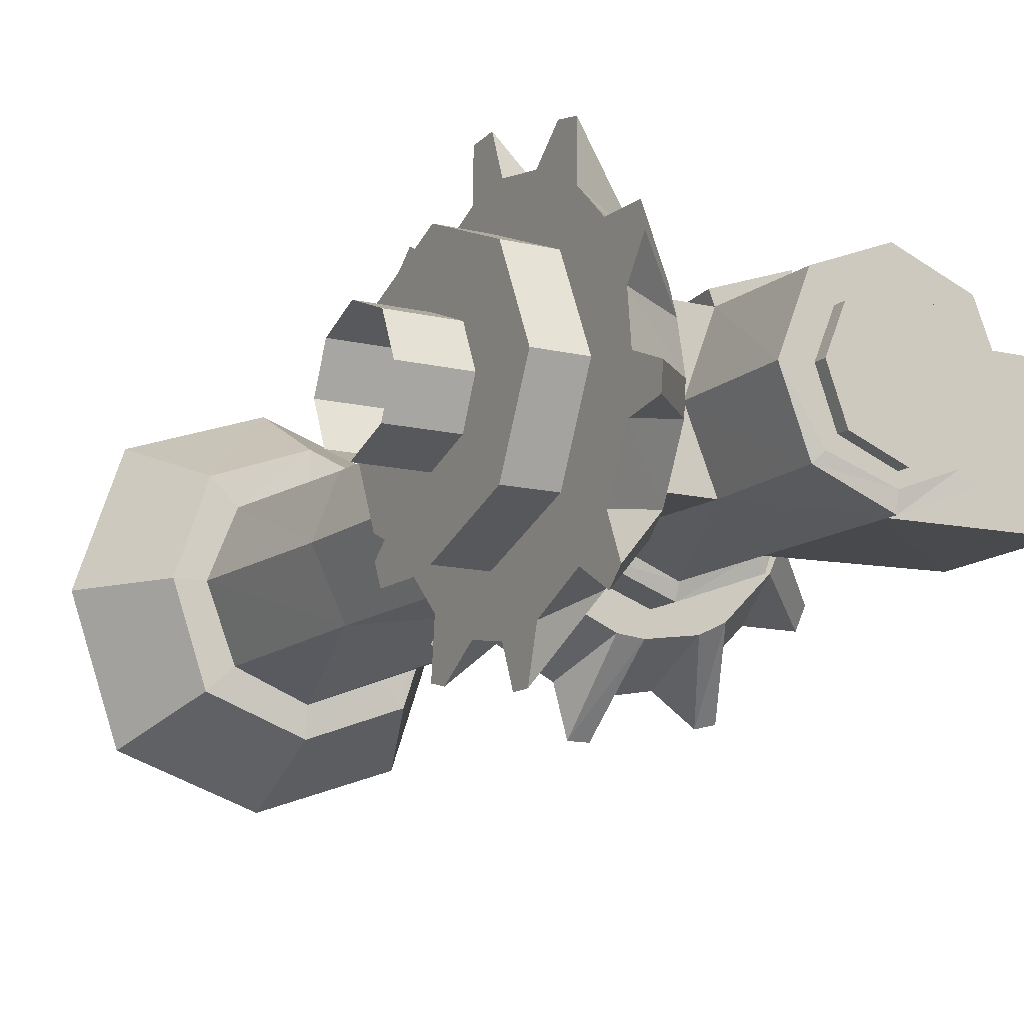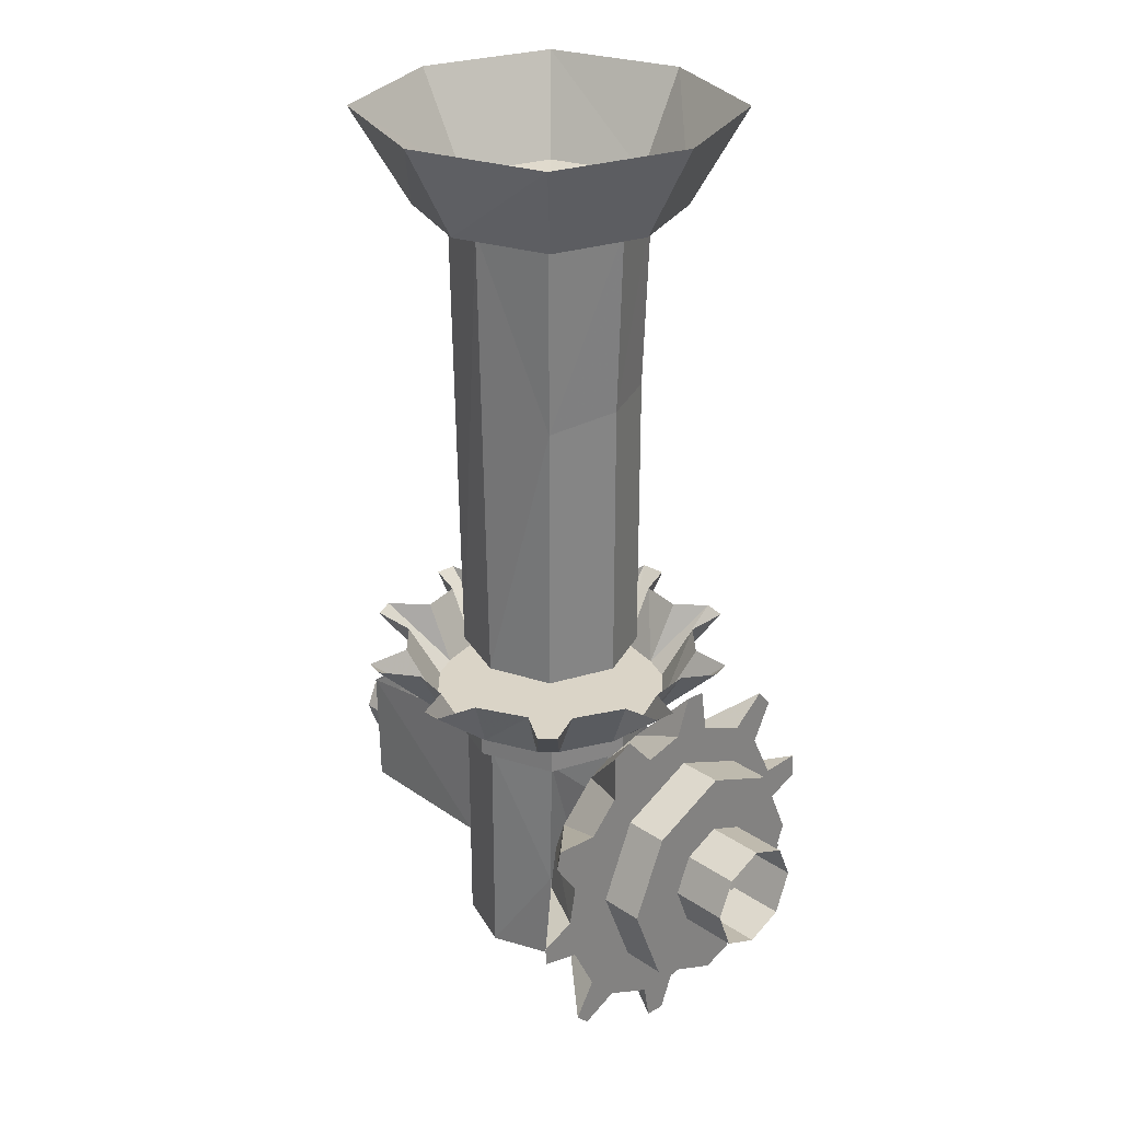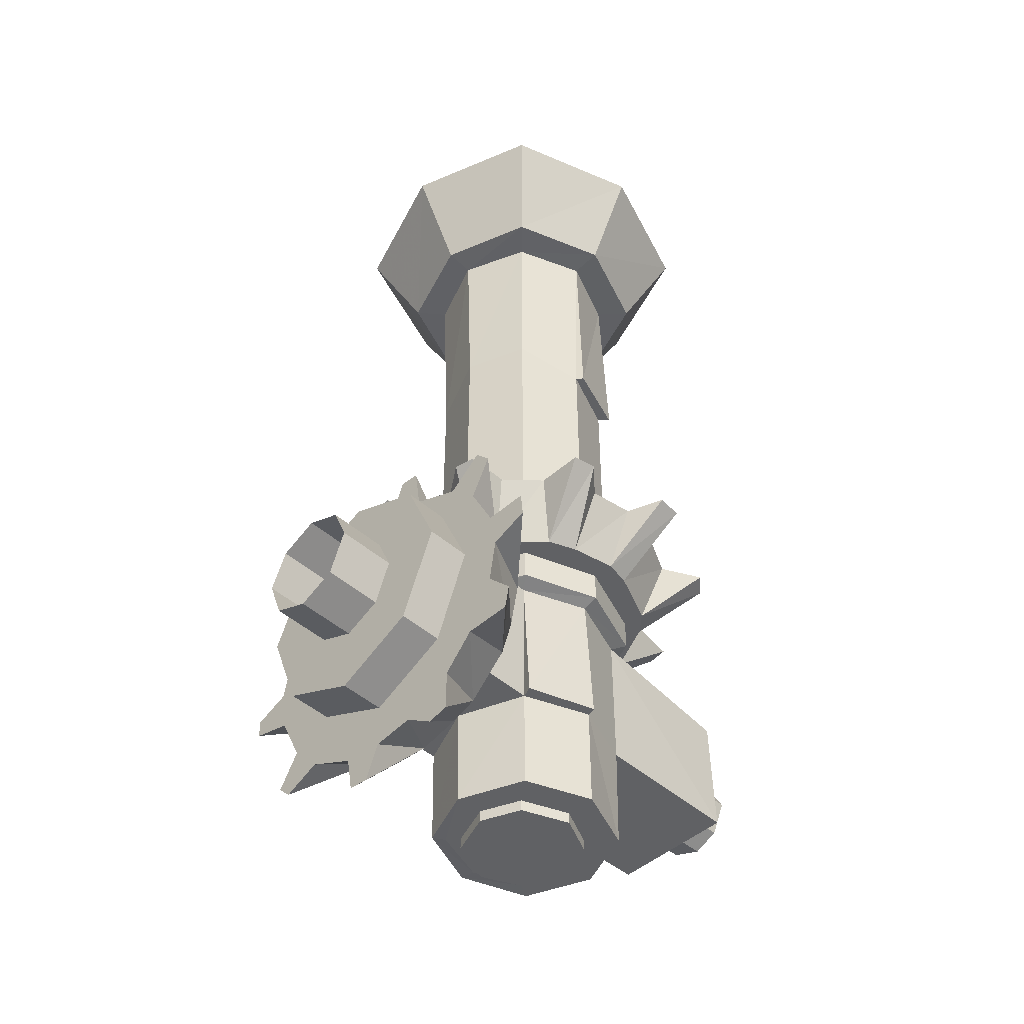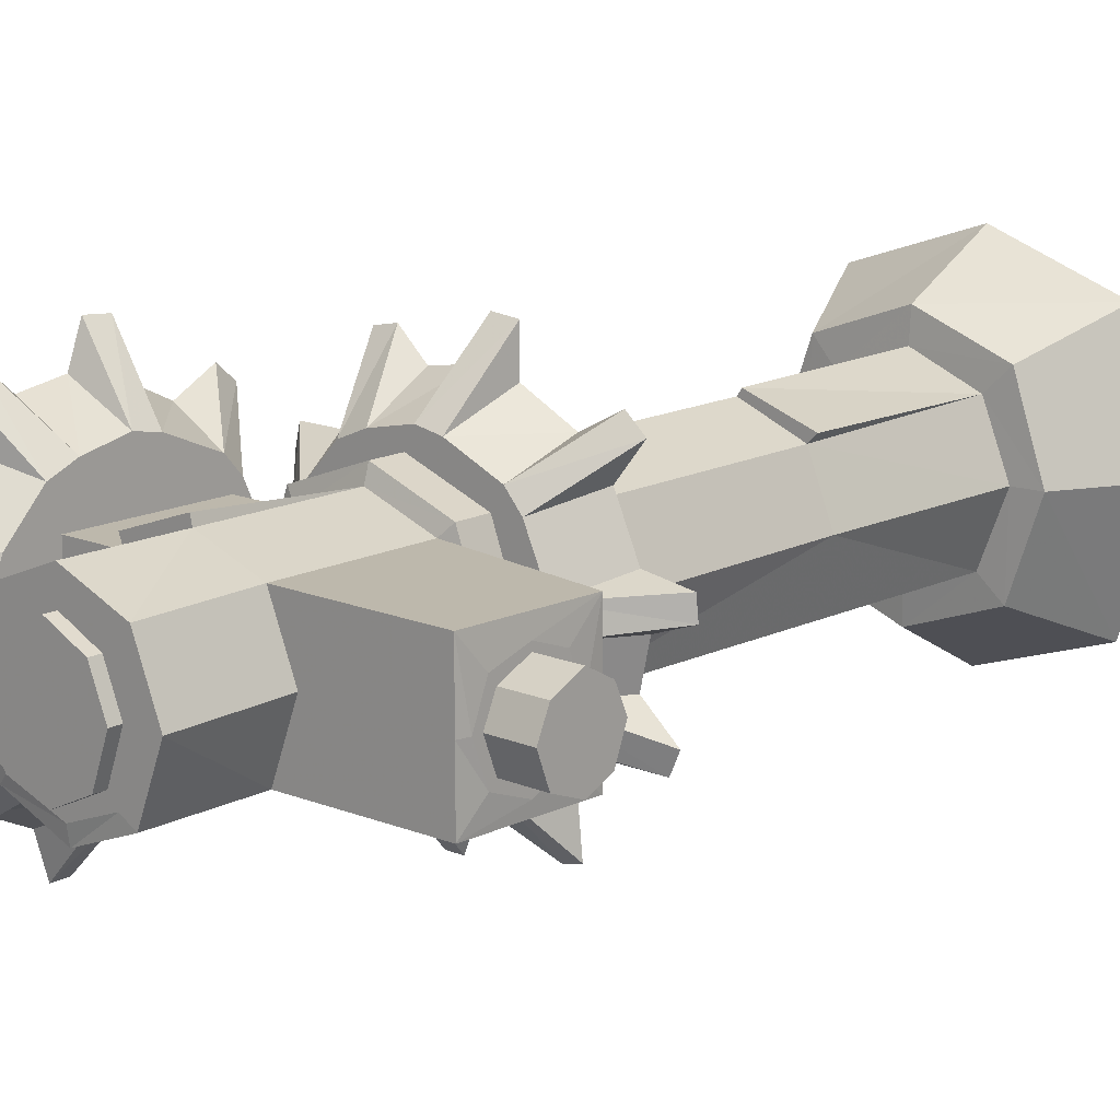
<metadata>
{"format":"obj","ext":"obj","renderer":"f3d","projection":"perspective","resolution":1024,"background":"white","views":[{"elev":-12.4,"azim":-30.0,"up":"+Z"},{"elev":28.9,"azim":-134.8,"up":"+Y"},{"elev":-46.9,"azim":-44.9,"up":"+Y"},{"elev":14.7,"azim":42.1,"up":"+Z"}]}
</metadata>
<code>
v -1 -2.719 -0.125
v -1 -2.578 -0.1797
v -0.8047 -2.578 -0.1797
v -0.8047 -2.719 -0.125
v -1 -2.773 0
v -0.8047 -2.773 0
v -1 -2.719 0.125
v -0.8047 -2.719 0.125
v -1 -2.578 0.1797
v -0.8047 -2.578 0.1797
v -1 -2.453 0.125
v -0.8047 -2.453 0.125
v -0.8047 -2.398 0
v -1 -2.398 0
v -0.8047 -2.453 -0.125
v -1 -2.453 -0.125
v -0.8047 -2.312 -0.2656
v -0.8047 -2.578 -0.3828
v -0.8047 -2.875 -0.2656
v -0.8047 -3 0
v -0.8047 -2.875 0.2656
v -0.8047 -2.578 0.3828
v -0.8047 -2.312 0.2656
v -0.8047 -2.195 0
v -0.6562 -2.195 0
v -0.6562 -2.312 -0.2656
v -0.6562 -2.578 -0.3828
v -0.6562 -2.875 -0.2656
v -0.6562 -3 0
v -0.6562 -2.875 0.2656
v -0.6562 -2.578 0.3828
v -0.6562 -2.312 0.2656
v 0.1484 -2.18 -0.3906
v 0.2266 -2.18 -0.3516
v 0 -2.18 0
v -0.007812 -2.18 -0.4141
v 0.007812 -1.977 -0.5234
v 0.1406 -1.977 -0.5
v 0.2656 -1.977 -0.5859
v 0.3281 -1.977 -0.5703
v 0.3125 -1.977 -0.4141
v 0.3594 -2.18 -0.2188
v 0.3984 -2.18 -0.1328
v 0.4297 -2.18 0.007812
v 0.4141 -2.18 0.09375
v 0.3359 -2.18 0.2656
v 0.2812 -2.18 0.3281
v 0.1016 -2.18 0.4062
v 0.01562 -2.18 0.4219
v -0.1328 -2.18 0.3906
v -0.2266 -2.18 0.3516
v -0.3516 -2.18 0.2188
v -0.3828 -2.18 0.1328
v -0.4141 -2.18 -0.007812
v -0.4062 -2.18 -0.09375
v -0.3203 -2.18 -0.2734
v -0.2656 -2.18 -0.3281
v -0.08594 -2.18 -0.4062
v -0.1016 -1.977 -0.6406
v -0.03906 -1.977 -0.6406
v 0.4141 -1.977 -0.3125
v 0.5781 -1.977 -0.3125
v 0.6094 -1.977 -0.2422
v 0.4922 -1.977 -0.1406
v 0.5234 -1.977 0
v 0.6562 -1.977 0.04688
v 0.6484 -1.977 0.1172
v 0.4922 -1.977 0.1406
v 0.4141 -1.977 0.3125
v 0.5078 -1.977 0.4297
v 0.4453 -1.977 0.4844
v 0.3125 -1.977 0.4141
v 0.1406 -1.977 0.5
v 0.1406 -1.977 0.6406
v 0.05469 -1.977 0.6484
v 0.007812 -1.977 0.5234
v -0.1406 -1.977 0.5
v -0.2344 -1.977 0.5859
v -0.3125 -1.977 0.5703
v -0.3125 -1.977 0.4141
v -0.4219 -1.977 0.3125
v -0.5625 -1.977 0.3125
v -0.5781 -1.977 0.2422
v -0.5078 -1.977 0.1406
v -0.5234 -1.977 0
v -0.6406 -1.977 -0.04688
v -0.6328 -1.977 -0.1172
v -0.5078 -1.977 -0.1406
v -0.4219 -1.977 -0.3125
v -0.4766 -1.977 -0.4375
v -0.4297 -1.977 -0.4844
v -0.3125 -1.977 -0.4141
v -0.1406 -1.977 -0.5
v -0.4688 -2.609 -0.01562
v -0.5312 -2.641 -0.04688
v -0.5312 -2.578 -0.04688
v -0.5312 -2.578 0.01562
v -0.5312 -2.641 0.01562
v -0.4375 -2.461 -0.4062
v -0.4375 -2.383 -0.3672
v -0.4375 -2.609 -0.01562
v -0.4375 -2.617 -0.4297
v -0.6406 -2.602 -0.5391
v -0.6406 -2.469 -0.5156
v -0.6406 -2.344 -0.6016
v -0.6406 -2.281 -0.5859
v -0.6406 -2.297 -0.4297
v -0.4375 -2.25 -0.2344
v -0.4375 -2.211 -0.1484
v -0.4375 -2.18 -0.007812
v -0.4375 -2.195 0.07812
v -0.4375 -2.273 0.25
v -0.4375 -2.328 0.3125
v -0.4375 -2.508 0.3906
v -0.4375 -2.594 0.4062
v -0.4375 -2.742 0.375
v -0.4375 -2.836 0.3359
v -0.4375 -2.961 0.2031
v -0.4375 -2.992 0.1172
v -0.4375 -3.023 -0.02344
v -0.4375 -3.016 -0.1094
v -0.4375 -2.93 -0.2891
v -0.4375 -2.875 -0.3438
v -0.4375 -2.695 -0.4219
v -0.6406 -2.711 -0.6562
v -0.6406 -2.648 -0.6562
v -0.6406 -2.75 -0.5156
v -0.6406 -2.609 -0.01562
v -0.6406 -2.195 -0.3281
v -0.6406 -2.031 -0.3281
v -0.6406 -2 -0.2578
v -0.6406 -2.117 -0.1562
v -0.6406 -2.086 -0.01562
v -0.6406 -1.953 0.03125
v -0.6406 -1.961 0.1016
v -0.6406 -2.117 0.125
v -0.6406 -2.195 0.2969
v -0.6406 -2.102 0.4141
v -0.6406 -2.164 0.4688
v -0.6406 -2.297 0.3984
v -0.6406 -2.469 0.4844
v -0.6406 -2.469 0.625
v -0.6406 -2.555 0.6328
v -0.6406 -2.602 0.5078
v -0.6406 -2.75 0.4844
v -0.6406 -2.844 0.5703
v -0.6406 -2.922 0.5547
v -0.6406 -2.922 0.3984
v -0.6406 -3.031 0.2969
v -0.6406 -3.172 0.2969
v -0.6406 -3.188 0.2266
v -0.6406 -3.117 0.125
v -0.6406 -3.133 -0.01562
v -0.6406 -3.25 -0.0625
v -0.6406 -3.242 -0.1328
v -0.6406 -3.117 -0.1562
v -0.6406 -3.031 -0.3281
v -0.6406 -3.086 -0.4531
v -0.6406 -3.039 -0.5
v -0.6406 -2.922 -0.4297
v 0 -2.148 0
v -0.03125 -2.086 -0.03125
v 0.03125 -2.086 -0.03125
v 0.03125 -2.086 0.03125
v -0.03125 -2.086 0.03125
v 0.3281 -0.3438 0.007812
v 0.2344 -0.3438 0.2344
v 0.2188 -1.047 0.2188
v 0.3047 -1.047 0.007812
v 0.2344 -0.3438 -0.2344
v 0.3203 -0.3359 -0.3125
v 0.4297 -0.3359 0.007812
v 0.3203 -0.3359 0.3203
v 0 -0.3438 0.3281
v 0.01562 -1.047 0.3281
v 0.25 -1.047 0.25
v 0 -1.047 0.3047
v 0 -1.969 0.3047
v 0.2188 -1.969 0.2188
v 0.3047 -1.969 0.007812
v 0.2188 -1.969 -0.2188
v 0 -0.3438 -0.3281
v 0 -0.3359 -0.4297
v 0 -0.007812 -0.6094
v 0.4531 -0.007812 -0.4531
v 0.6094 -0.007812 0.007812
v 0.4531 -0.007812 0.4531
v 0 -0.3359 0.4375
v -0.2344 -0.3438 0.2344
v -0.2188 -0.9688 0.2188
v -0.2188 -1.016 -0.2188
v 0 -1.969 -0.2969
v -0.2188 -1.969 -0.2188
v -0.3047 -0.9766 0.007812
v -0.3281 -0.3438 0.007812
v -0.2344 -0.3438 -0.2344
v -0.3203 -0.3359 -0.3125
v -0.4531 -0.007812 -0.4531
v -0.3047 -1.969 0.007812
v -0.2188 -1.969 0.2188
v -0.3203 -0.3359 0.3203
v -0.4297 -0.3359 0.007812
v -0.6094 -0.007812 0.007812
v 0 -0.007812 0.6094
v -0.4531 -0.007812 0.4531
v 0.75 -2.602 -0.1641
v 0.75 -2.727 -0.1172
v 0.7422 -2.812 -0.2031
v 0.75 -2.492 -0.1172
v 0.75 -2.516 -0.09375
v 0.75 -2.602 -0.1328
v 0.75 -2.703 -0.09375
v 0.75 -2.773 0.007812
v 0.7422 -2.812 0.007812
v 0.3047 -2.812 0.01562
v 0.2188 -2.812 -0.2109
v 0.7422 -2.383 -0.2109
v 0.75 -2.445 0.007812
v 0.75 -2.477 0.007812
v 0.8906 -2.477 0.007812
v 0.8906 -2.516 -0.09375
v 0.8906 -2.602 -0.1328
v 0.8906 -2.703 -0.09375
v 0.75 -2.742 0.007812
v 0.75 -2.727 0.125
v 0.7422 -2.812 0.2266
v 0.2188 -2.812 0.2266
v 0.2188 -3.172 0.2188
v 0.3047 -3.172 0.007812
v 0.2188 -3.172 -0.2109
v 0 -3.164 -0.2969
v 0.2188 -2.32 -0.2109
v 0.7422 -2.383 0.2188
v 0.75 -2.492 0.125
v 0.75 -2.516 0.09375
v 0.8906 -2.516 0.09375
v 0.8906 -2.742 0.007812
v 0.75 -2.602 0.1641
v 0.75 -2.703 0.09375
v 0.75 -2.602 0.1406
v 0.8906 -2.602 0.1406
v 0.8906 -2.703 0.09375
v 0.2188 -2.32 0.2266
v 0 -2.32 0.3047
v 0 -2.812 0.3047
v 0 -3.172 0.3047
v 0 -3.172 0.2422
v 0.1641 -3.172 0.1797
v 0.2344 -3.172 0.007812
v 0.1641 -3.172 -0.1797
v 0 -3.172 -0.2422
v -0.2188 -3.164 -0.2109
v -0.2188 -2.812 -0.2188
v 0 -2.32 -0.2969
v 0 -2.305 -0.3438
v 0.2578 -2.305 -0.25
v 0.3047 -2.32 0.01562
v 0.3516 -2.305 0.01562
v 0.2578 -2.305 0.2656
v 0 -2.305 0.3594
v -0.2188 -2.32 0.2188
v -0.2344 -2.812 0.2578
v -0.007812 -2.812 0.3359
v -0.2188 -2.812 0.2188
v -0.2188 -3.172 0.2188
v -0.1875 -3.172 0.1797
v -0.1562 -3.172 0.1406
v 0 -3.172 0.2031
v 0.1328 -3.172 0.1406
v 0.1875 -3.172 0.007812
v 0.1328 -3.172 -0.1406
v 0 -3.172 -0.2031
v -0.1875 -3.172 -0.1797
v -0.3047 -3.172 0
v -0.3047 -2.812 -0.007812
v -0.4219 -2.812 -0.007812
v -0.4219 -2.812 -0.2188
v -0.2188 -2.32 -0.2109
v -0.2578 -2.305 -0.25
v -0.2578 -2.195 -0.25
v 0 -2.195 -0.3438
v 0.2578 -2.195 -0.25
v 0.3516 -2.195 0.01562
v 0.2578 -2.195 0.2656
v 0 -2.195 0.3594
v -0.2578 -2.305 0.2656
v -0.3047 -2.32 0.01562
v -0.3516 -2.305 0.01562
v -0.3516 -2.195 0.01562
v -0.2578 -3.172 0.007812
v -0.2109 -3.172 0.007812
v -0.2109 -3.211 0.007812
v -0.1562 -3.211 0.1406
v 0 -3.211 0.2031
v 0.1328 -3.211 0.1406
v 0.1875 -3.211 0.007812
v 0.1328 -3.211 -0.1406
v 0 -3.211 -0.2031
v -0.1562 -3.172 -0.1406
v -0.4219 -2.32 0.2188
v -0.4219 -2.812 0.2188
v -0.1562 -3.211 -0.1406
v -0.2578 -2.195 0.2656
v -0.4219 -2.32 -0.007812
v -0.4219 -2.32 -0.2188
f 1 2 3
f 1 3 4
f 7 8 9
f 9 8 10
f 11 12 13
f 11 13 14
f 14 13 15
f 14 15 16
f 166 169 170
f 168 177 178
f 168 178 179
f 169 180 181
f 169 181 170
f 191 182 192
f 191 192 193
f 191 196 182
f 189 194 190
f 190 194 199
f 190 199 200
f 189 195 194
f 208 216 217
f 216 232 217
f 227 243 244
f 227 244 245
f 227 245 228
f 228 245 246
f 231 252 253
f 231 253 254
f 253 278 254
f 264 274 265
f 264 261 300
f 264 300 301
f 1 4 5
f 5 4 6
f 5 6 7
f 7 6 8
f 9 10 11
f 11 10 12
f 16 15 2
f 2 15 3
f 167 174 175
f 167 175 176
f 170 181 182
f 191 193 194
f 190 200 177
f 177 200 178
f 194 193 199
f 182 181 192
f 208 214 215
f 208 215 216
f 215 229 216
f 216 229 230
f 244 261 262
f 244 262 263
f 264 301 275
f 264 275 274
f 264 274 265
f 300 304 276
f 300 276 301
f 301 276 275
f 3 15 17
f 3 17 18
f 3 18 4
f 4 18 19
f 4 19 6
f 6 19 20
f 6 20 8
f 8 20 21
f 8 21 10
f 10 21 22
f 10 22 12
f 12 22 23
f 13 24 15
f 15 24 17
f 12 23 13
f 13 23 24
f 17 24 25
f 17 25 26
f 17 26 18
f 18 26 27
f 18 27 19
f 19 27 28
f 19 28 20
f 20 28 29
f 20 29 21
f 21 29 30
f 21 30 22
f 22 30 31
f 22 31 23
f 23 31 32
f 23 32 24
f 24 32 25
f 220 236 237
f 220 237 223
f 220 223 221
f 221 223 222
f 236 241 242
f 236 242 237
f 292 302 296
f 292 296 295
f 292 295 293
f 293 295 294
f 302 298 297
f 302 297 296
f 33 34 35
f 35 44 45
f 35 48 49
f 35 52 53
f 35 56 57
f 99 100 101
f 101 110 111
f 101 114 115
f 101 118 119
f 101 122 123
f 104 128 107
f 133 128 136
f 141 128 144
f 149 128 152
f 157 128 160
f 33 35 36
f 34 42 35
f 35 43 44
f 35 45 46
f 35 47 48
f 35 49 50
f 35 51 52
f 35 53 54
f 35 55 56
f 35 57 58
f 99 101 102
f 100 108 101
f 101 109 110
f 101 111 112
f 101 113 114
f 101 115 116
f 101 117 118
f 101 119 120
f 101 121 122
f 101 123 124
f 103 128 104
f 129 107 128
f 133 132 128
f 137 136 128
f 141 140 128
f 145 144 128
f 149 148 128
f 153 152 128
f 157 156 128
f 127 160 128
f 33 36 37
f 33 37 38
f 34 41 42
f 41 61 42
f 43 64 44
f 44 64 65
f 45 68 46
f 46 68 69
f 47 72 48
f 48 72 73
f 49 76 50
f 50 76 77
f 51 80 52
f 52 80 81
f 53 84 54
f 54 84 85
f 55 88 56
f 56 88 89
f 57 92 58
f 58 92 93
f 99 102 103
f 99 103 104
f 100 107 108
f 107 129 108
f 109 132 110
f 110 132 133
f 111 136 112
f 112 136 137
f 113 140 114
f 114 140 141
f 115 144 116
f 116 144 145
f 117 148 118
f 118 148 149
f 119 152 120
f 120 152 153
f 121 156 122
f 122 156 157
f 123 160 124
f 124 160 127
f 166 170 171
f 166 171 172
f 171 183 184
f 171 184 185
f 172 186 173
f 173 186 187
f 174 188 189
f 182 196 197
f 182 197 183
f 195 202 196
f 196 202 197
f 197 202 203
f 197 203 198
f 188 204 201
f 188 201 189
f 205 201 204
f 33 38 39
f 99 104 105
f 103 126 127
f 104 107 106
f 104 106 105
f 125 127 126
f 129 132 131
f 129 131 130
f 133 136 135
f 133 135 134
f 137 140 139
f 137 139 138
f 141 144 143
f 141 143 142
f 145 148 147
f 145 147 146
f 149 152 151
f 149 151 150
f 153 156 155
f 153 155 154
f 157 160 159
f 157 159 158
f 33 39 34
f 34 39 40
f 36 58 59
f 36 59 60
f 42 62 43
f 43 62 63
f 44 66 45
f 45 66 67
f 46 70 47
f 47 70 71
f 48 74 49
f 49 74 75
f 50 78 51
f 51 78 79
f 52 82 53
f 53 82 83
f 54 86 55
f 55 86 87
f 56 90 57
f 57 90 91
f 99 105 100
f 100 105 106
f 102 124 125
f 102 125 126
f 108 130 109
f 109 130 131
f 110 134 111
f 111 134 135
f 112 138 113
f 113 138 139
f 114 142 115
f 115 142 143
f 116 146 117
f 117 146 147
f 118 150 119
f 119 150 151
f 120 154 121
f 121 154 155
f 122 158 123
f 123 158 159
f 34 40 41
f 36 60 37
f 43 63 64
f 45 67 68
f 47 71 72
f 49 75 76
f 51 79 80
f 53 83 84
f 55 87 88
f 57 91 92
f 100 106 107
f 102 126 103
f 109 131 132
f 111 135 136
f 113 139 140
f 115 143 144
f 117 147 148
f 119 151 152
f 121 155 156
f 123 159 160
f 35 42 43
f 35 46 47
f 35 50 51
f 35 54 55
f 35 58 36
f 101 108 109
f 101 112 113
f 101 116 117
f 101 120 121
f 101 124 102
f 103 127 128
f 129 128 132
f 137 128 140
f 145 128 148
f 153 128 156
f 42 61 62
f 44 65 66
f 46 69 70
f 48 73 74
f 50 77 78
f 52 81 82
f 54 85 86
f 56 89 90
f 58 93 59
f 108 129 130
f 110 133 134
f 112 137 138
f 114 141 142
f 116 145 146
f 118 149 150
f 120 153 154
f 122 157 158
f 124 127 125
f 94 95 96
f 94 96 97
f 94 97 98
f 94 98 95
f 95 98 97
f 95 97 96
f 161 162 163
f 161 163 164
f 161 164 165
f 161 165 162
f 162 165 164
f 162 164 163
f 166 167 168
f 166 168 169
f 168 179 169
f 169 179 180
f 174 189 190
f 174 190 177
f 214 226 227
f 214 227 215
f 215 227 228
f 215 228 229
f 216 230 231
f 216 231 232
f 226 233 243
f 226 243 227
f 231 254 232
f 245 264 265
f 245 265 246
f 252 274 275
f 252 275 253
f 253 275 276
f 253 276 277
f 253 277 278
f 304 305 277
f 304 277 276
f 278 277 305
f 166 172 167
f 167 172 173
f 167 173 174
f 170 182 183
f 170 183 171
f 171 185 172
f 172 185 186
f 173 187 188
f 173 188 174
f 183 197 198
f 183 198 184
f 195 189 201
f 195 201 202
f 187 204 188
f 205 203 202
f 205 202 201
f 167 176 168
f 168 176 177
f 174 177 175
f 175 177 176
f 206 207 208
f 206 208 209
f 207 213 214
f 207 214 208
f 208 217 209
f 209 217 218
f 213 225 226
f 213 226 214
f 218 217 233
f 218 233 234
f 238 234 233
f 238 233 225
f 225 233 226
f 228 246 247
f 228 247 248
f 228 248 229
f 229 248 249
f 229 249 230
f 230 249 250
f 230 250 231
f 231 250 251
f 231 251 252
f 244 263 245
f 245 263 264
f 246 265 266
f 246 266 247
f 251 273 252
f 252 273 274
f 265 274 290
f 265 290 266
f 273 290 274
f 264 263 262
f 264 262 261
f 191 194 195
f 191 195 196
f 206 209 210
f 206 210 211
f 206 211 207
f 207 211 212
f 207 212 213
f 209 218 219
f 209 219 210
f 212 224 213
f 213 224 225
f 218 234 235
f 218 235 219
f 238 225 239
f 238 239 240
f 238 240 234
f 234 240 235
f 247 266 267
f 247 267 268
f 247 268 248
f 248 268 269
f 248 269 249
f 249 269 270
f 249 270 250
f 250 270 271
f 250 271 251
f 251 271 272
f 251 272 273
f 224 239 225
f 266 290 291
f 266 291 267
f 272 299 273
f 273 299 290
f 299 291 290
f 210 219 220
f 210 220 221
f 210 221 211
f 211 221 222
f 211 222 212
f 212 222 223
f 212 223 224
f 219 235 236
f 219 236 220
f 235 240 241
f 235 241 236
f 237 242 239
f 237 239 224
f 237 224 223
f 240 239 242
f 240 242 241
f 267 291 292
f 267 292 293
f 267 293 268
f 268 293 294
f 268 294 269
f 269 294 295
f 269 295 270
f 270 295 296
f 270 296 271
f 271 296 297
f 271 297 272
f 272 297 298
f 272 298 299
f 291 299 302
f 291 302 292
f 299 298 302
f 232 254 255
f 232 255 256
f 257 258 243
f 243 258 259
f 244 260 261
f 255 281 256
f 256 281 282
f 258 283 259
f 259 283 284
f 260 285 286
f 260 286 261
f 287 288 278
f 278 288 279
f 279 288 289
f 279 289 280
f 285 303 286
f 232 256 257
f 257 256 258
f 243 259 244
f 244 259 260
f 254 278 279
f 254 279 255
f 255 279 280
f 255 280 281
f 256 282 258
f 258 282 283
f 259 284 260
f 260 284 285
f 261 286 287
f 287 286 288
f 286 303 288
f 288 303 289

</code>
